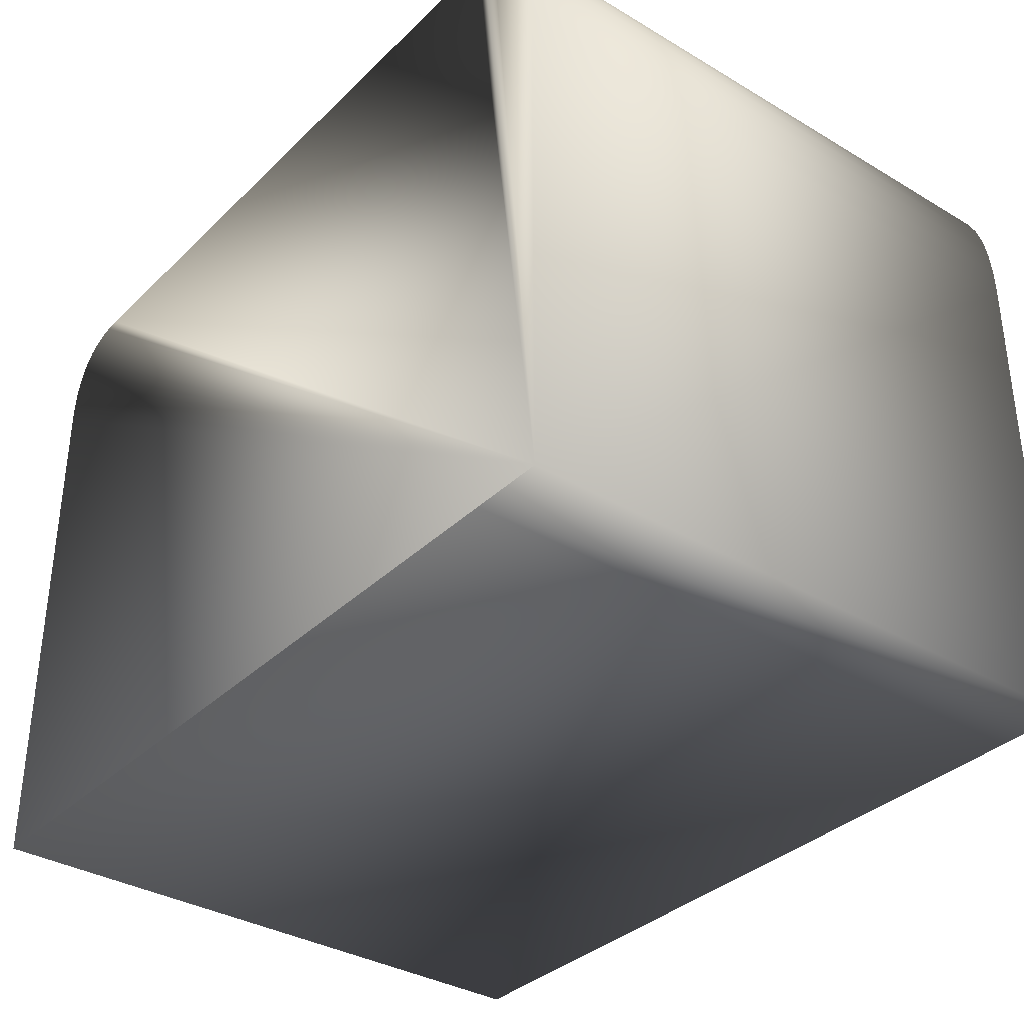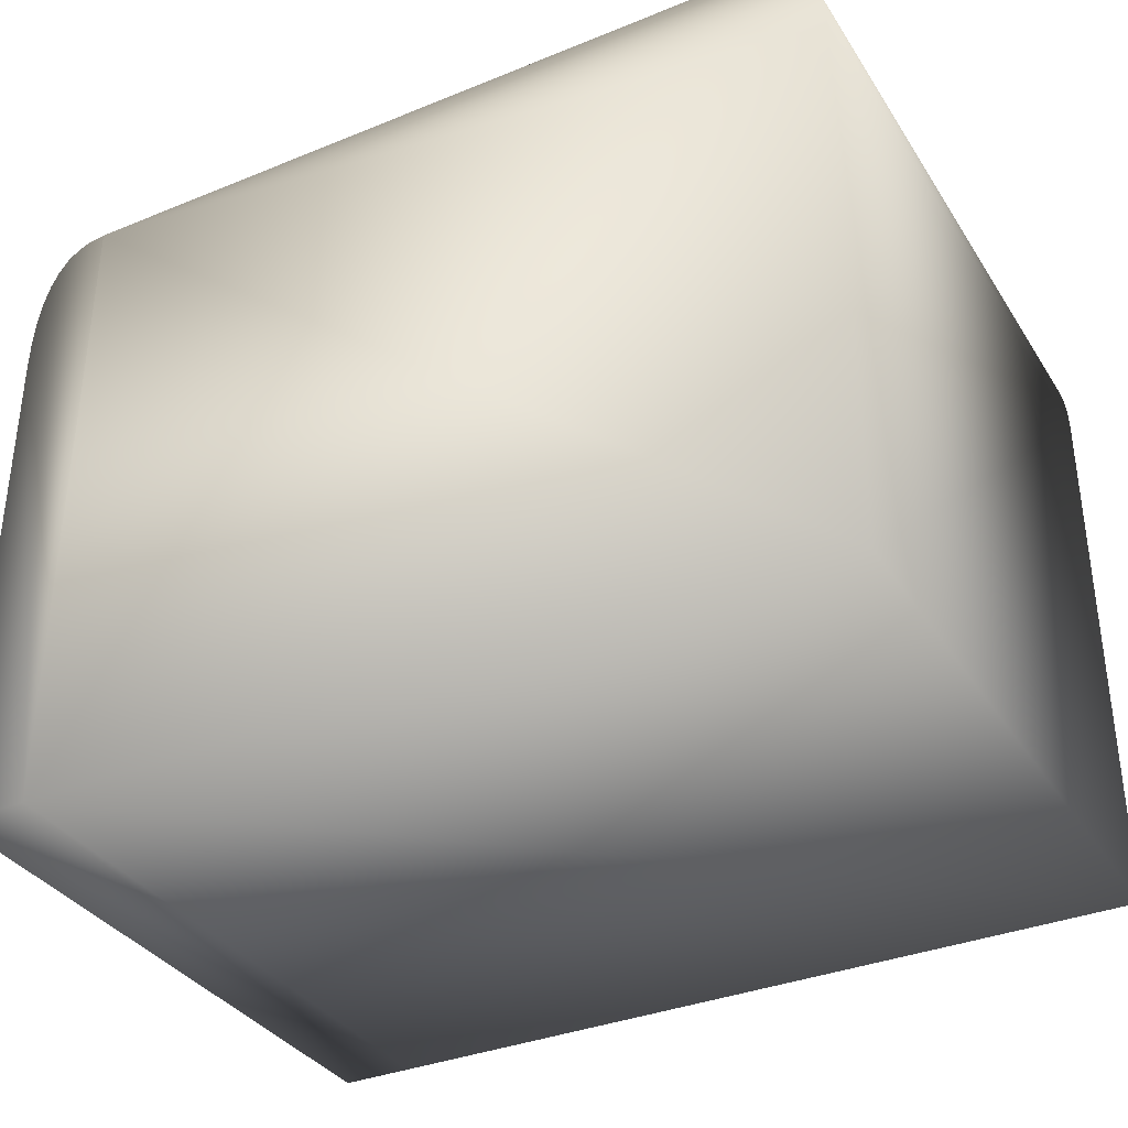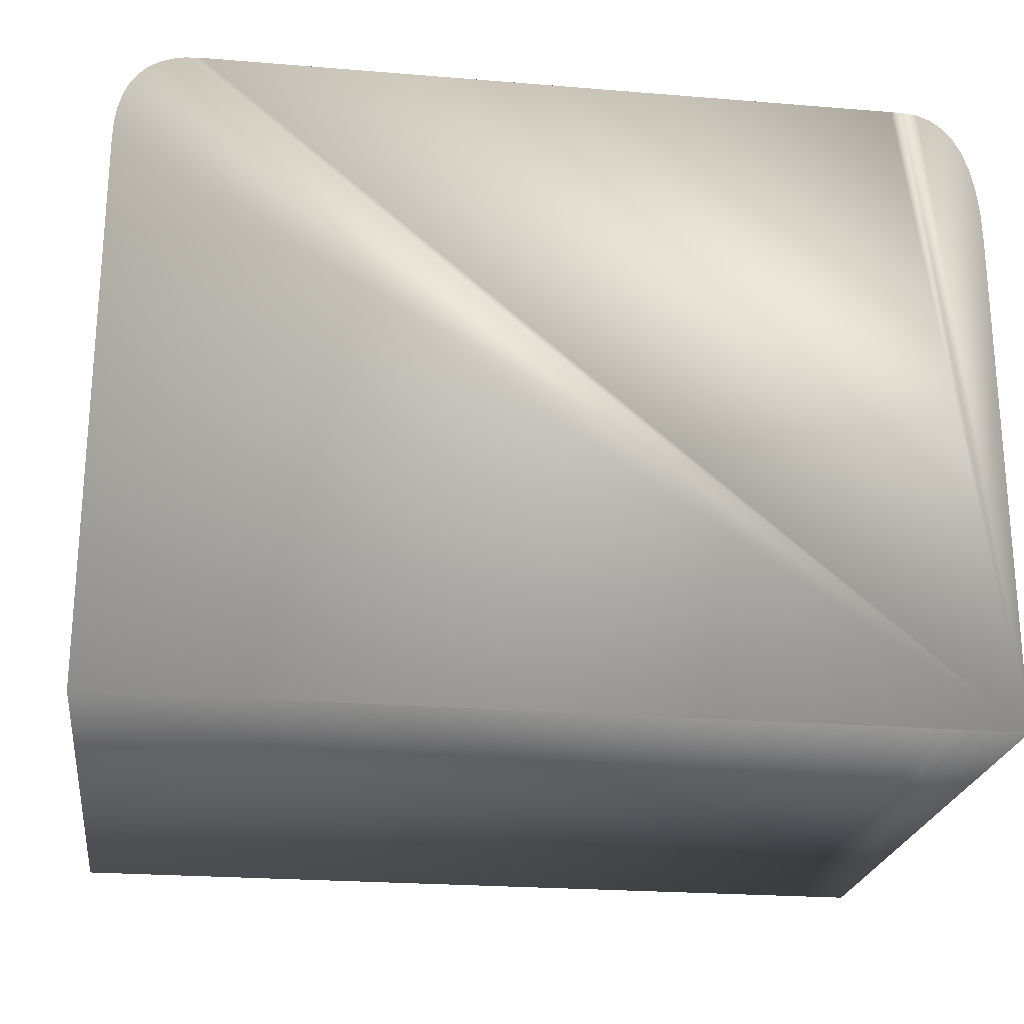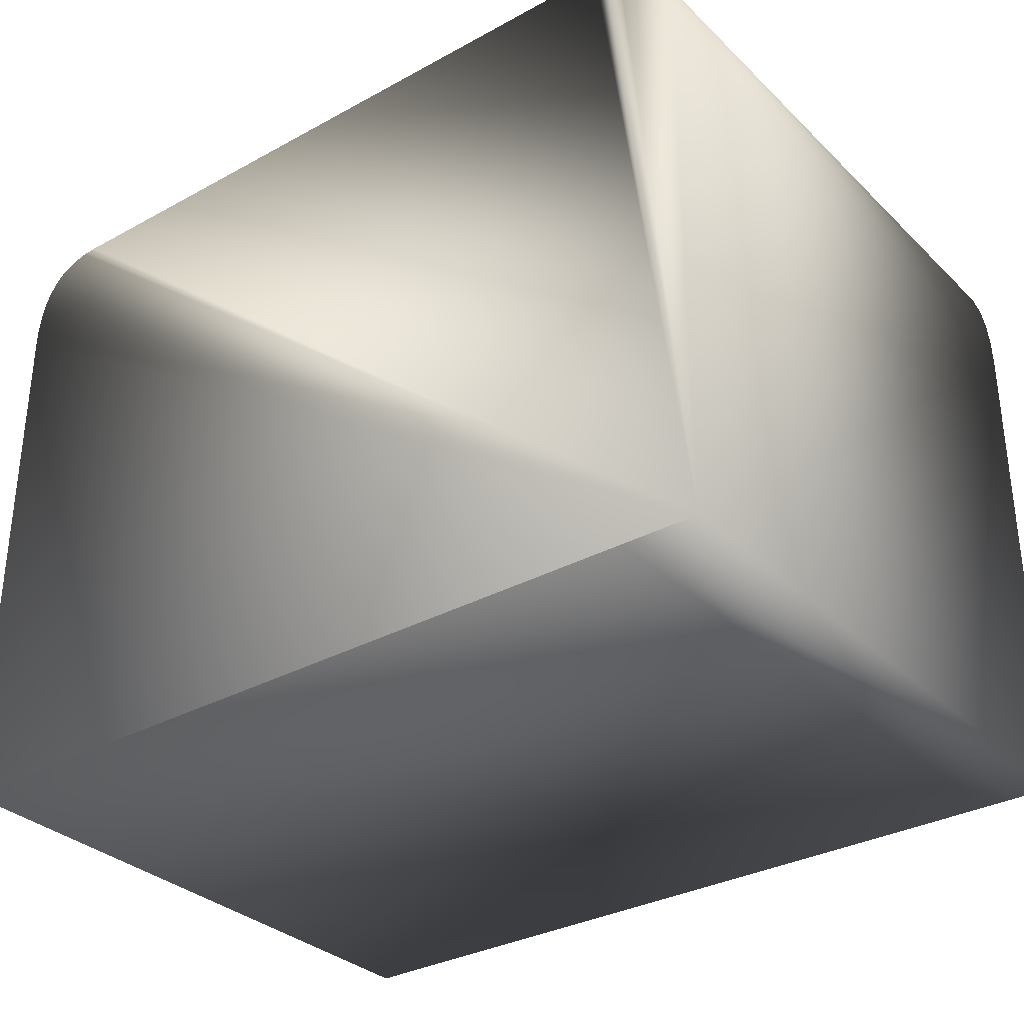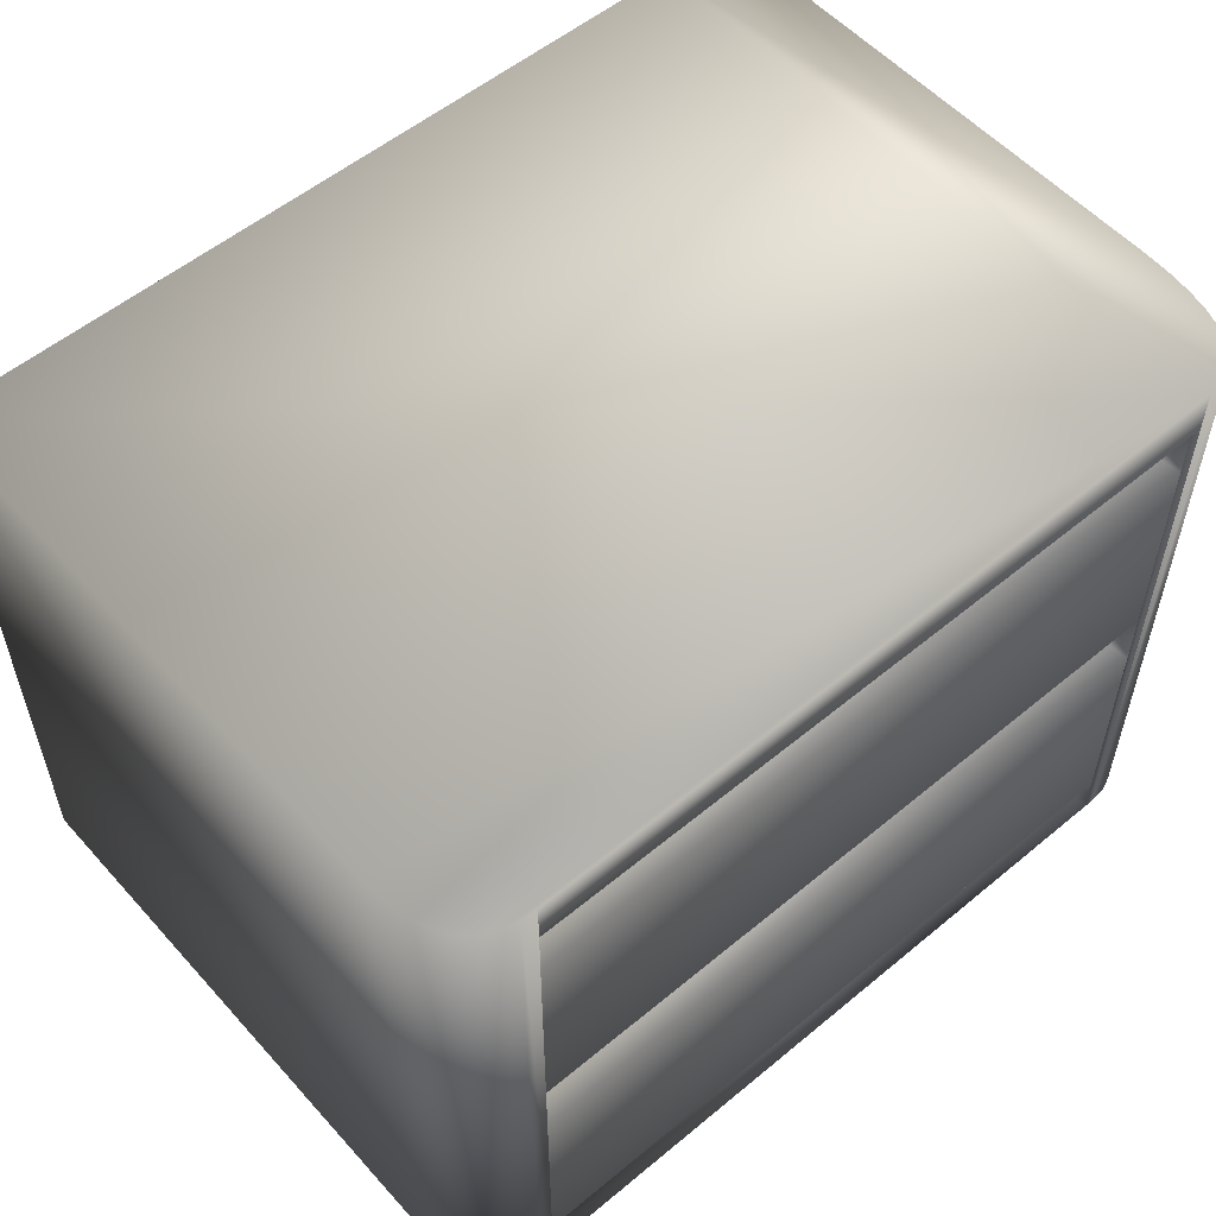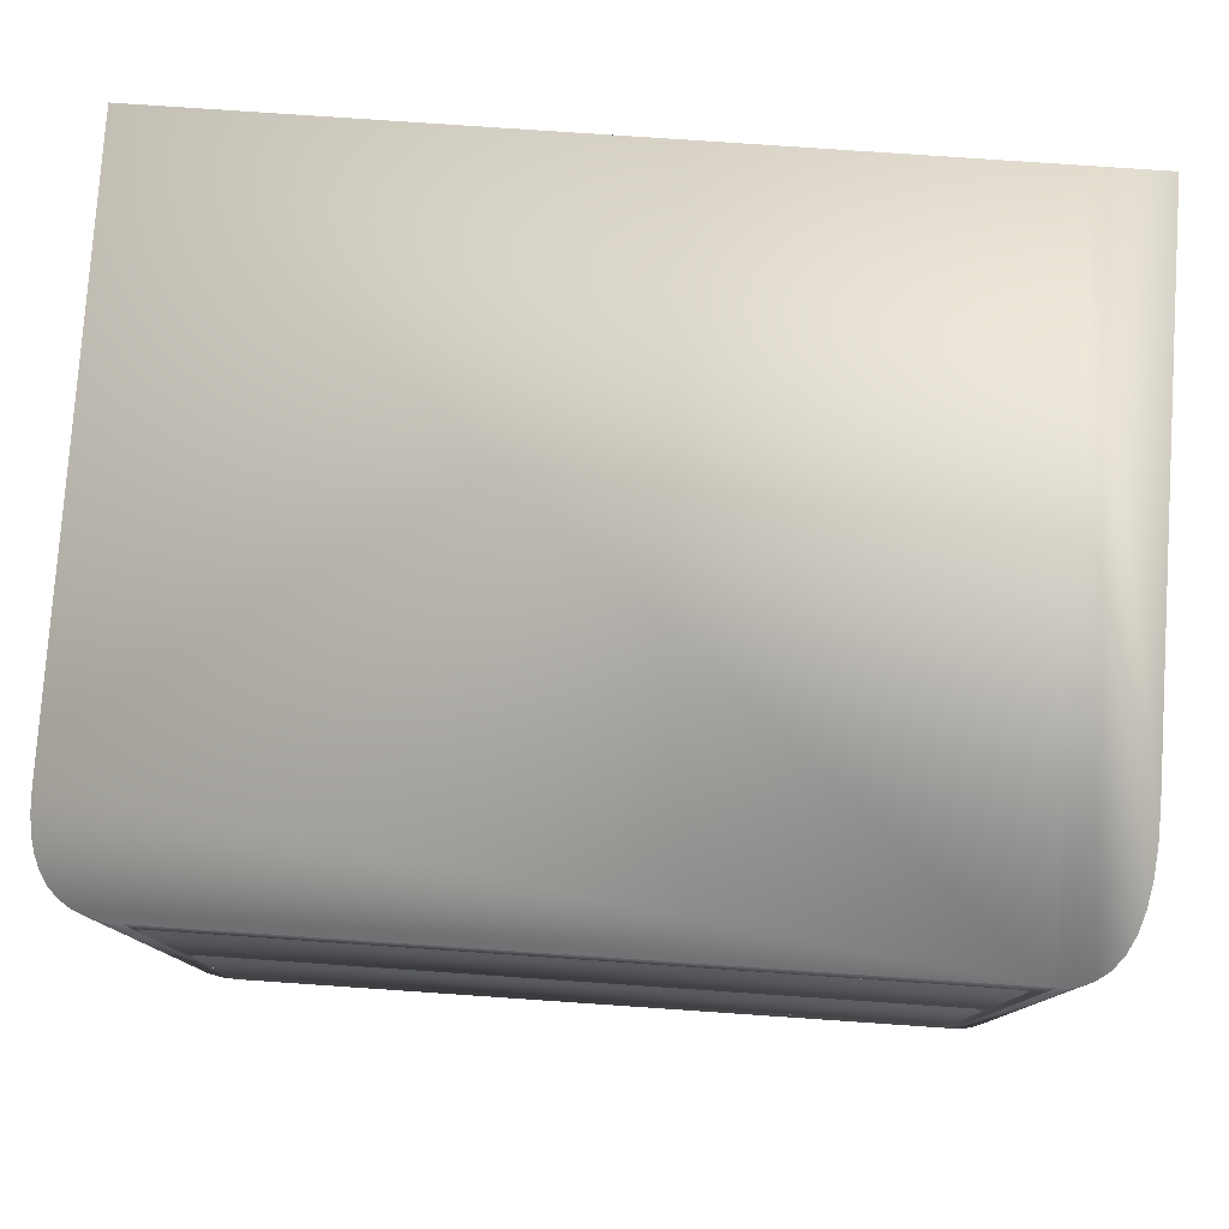
<metadata>
{"format":"obj","ext":"obj","renderer":"f3d","projection":"perspective","resolution":1024,"background":"white","views":[{"elev":-34.9,"azim":51.6,"up":"+Z"},{"elev":-35.1,"azim":-151.6,"up":"+Z"},{"elev":-23.2,"azim":-7.9,"up":"+Z"},{"elev":-32.3,"azim":37.4,"up":"+Z"},{"elev":55.3,"azim":-41.1,"up":"+Y"},{"elev":78.6,"azim":3.9,"up":"+Y"}]}
</metadata>
<code>
v  2.881 35.05 9.606
v  2.881 33.58 9.606
v  2.881 26.89 9.606
v  2.881 25.01 9.606
v  2.881 18.2 9.606
v  2.881 17.64 9.606
v  2.881 16.83 9.606
v  3.235 16.83 9.606
v  3.235 35.05 9.606
v  -18.53 35.05 9.606
v  3.235 36.39 9.606
v  -18.53 36.39 9.606
v  -18.53 26.89 9.606
v  -18.53 33.58 9.606
v  -18.53 33.45 8.586
v  2.881 33.45 8.586
v  2.881 35.05 8.586
v  -18.53 35.05 8.586
v  -18.53 25.01 9.606
v  -18.53 18.2 9.606
v  -18.53 24.89 8.586
v  2.881 24.89 8.586
v  2.881 26.89 8.586
v  -18.53 26.89 8.586
v  3.235 36.39 -10.55
v  -20.97 36.39 -10.55
v  -20.97 36.39 6.58
v  -20.94 36.39 7.155
v  -20.87 36.39 7.67
v  -20.75 36.39 8.123
v  -20.58 36.39 8.517
v  -20.36 36.39 8.85
v  -20.09 36.39 9.122
v  -19.77 36.39 9.334
v  -19.41 36.39 9.485
v  -18.99 36.39 9.576
v  -18.53 18.2 8.586
v  2.881 17.95 8.586
v  3.716 36.39 9.552
v  4.14 36.39 9.39
v  4.507 36.39 9.12
v  4.818 36.39 8.742
v  5.072 36.39 8.255
v  5.27 36.39 7.661
v  5.411 36.39 6.959
v  5.496 36.39 6.149
v  5.524 36.39 5.23
v  5.524 36.39 -10.55
v  3.235 18.2 9.606
v  5.496 16.83 6.149
v  5.524 16.83 5.23
v  5.411 16.83 6.959
v  5.27 16.83 7.661
v  5.072 16.83 8.255
v  4.818 16.83 8.742
v  4.507 16.83 9.12
v  4.14 16.83 9.39
v  3.716 16.83 9.552
v  3.235 16.83 9.606
v  3.235 16.83 9.606
v  -20.97 16.83 6.58
v  -20.97 16.83 -10.55
v  3.235 16.83 -10.55
v  -18.53 16.83 9.606
v  -18.99 16.83 9.576
v  -19.41 16.83 9.485
v  -19.77 16.83 9.334
v  -20.09 16.83 9.122
v  -20.36 16.83 8.85
v  -20.58 16.83 8.517
v  -20.75 16.83 8.123
v  -20.87 16.83 7.67
v  -20.94 16.83 7.155
v  5.524 16.83 -10.55
v  2.881 16.83 9.603
v  -18.53 16.84 8.576
v  2.881 16.87 8.588
o Box001
g Box001
f 1 2 3 4 5 6 7 8 9
f 10 1 9 11 12
f 13 3 2 14
f 15 16 17 18
f 4 19 20 5
f 21 22 23 24
f 11 25 26 27 28 29 30 31 32 33 34 35 36 12
f 2 1 17 16
f 1 10 18 17
f 10 14 15 18
f 14 2 16 15
f 4 3 23 22
f 3 13 24 23
f 13 19 21 24
f 19 4 22 21
f 5 20 37 38
f 25 11 11 39 40 41 42 43 44 45 46 47 48
f 11 49 49 11
f 47 46 50 51
f 46 45 52 50
f 45 44 53 52
f 44 43 54 53
f 43 42 55 54
f 42 41 56 55
f 41 40 57 56
f 40 39 58 57
f 39 11 49 59 58
f 49 60 59 49
f 61 27 26 62
f 62 26 25 63
f 64 20 19 13 14 10 12 36 65
f 65 36 35 66
f 66 35 34 67
f 67 34 33 68
f 68 33 32 69
f 69 32 31 70
f 70 31 30 71
f 71 30 29 72
f 72 29 28 73
f 73 28 27 61
f 74 48 47 51
f 63 25 48 74
f 74 51 50 52 53 54 55 56 57 58 60 7 64 65 66 67 68 69 70 71 72 73 61 62 63
f 75 7 6
f 76 64 7 77
f 77 7 5 38
f 37 20 64 76
f 77 38 37 76

</code>
